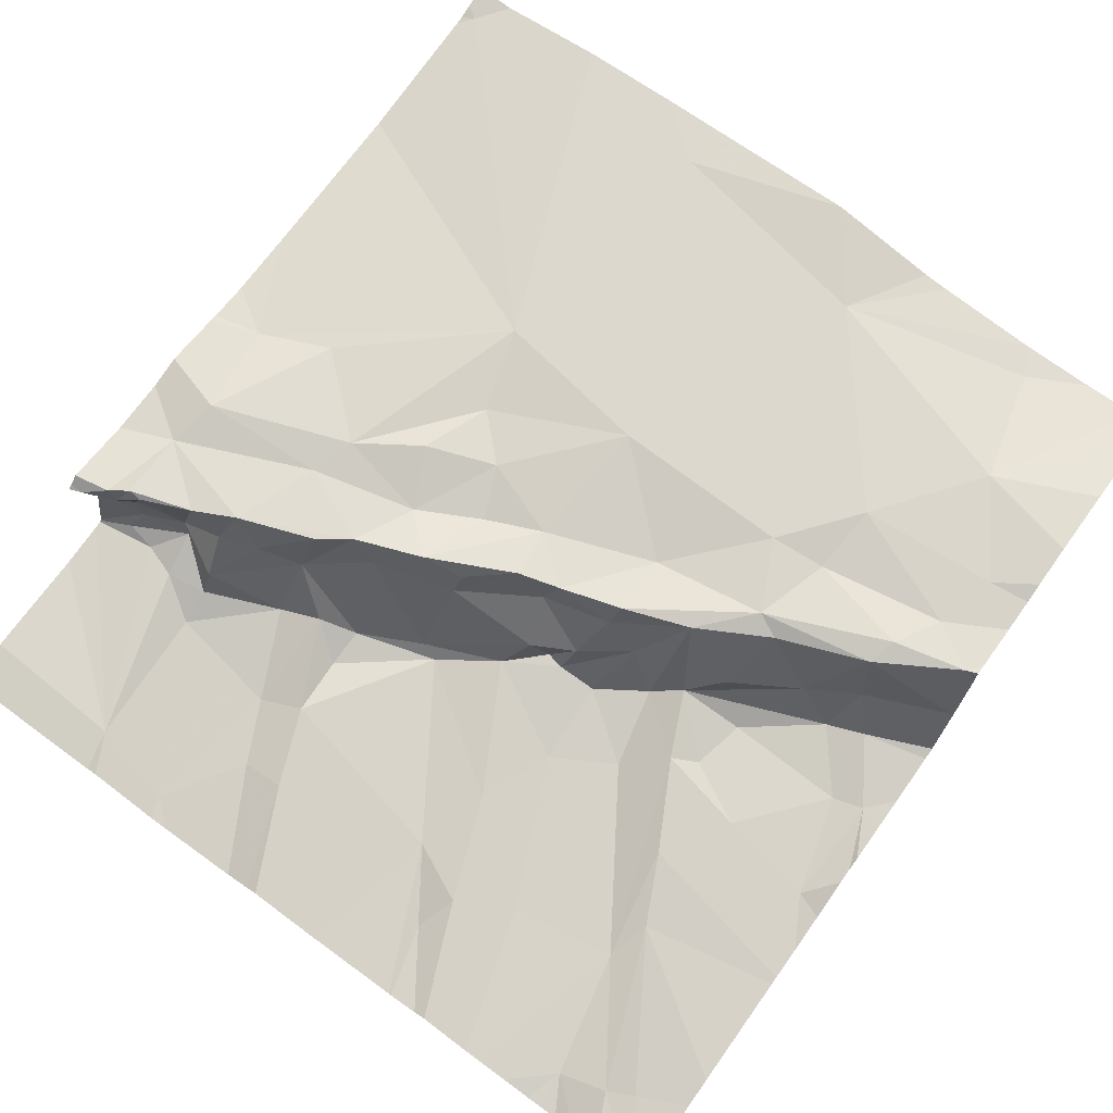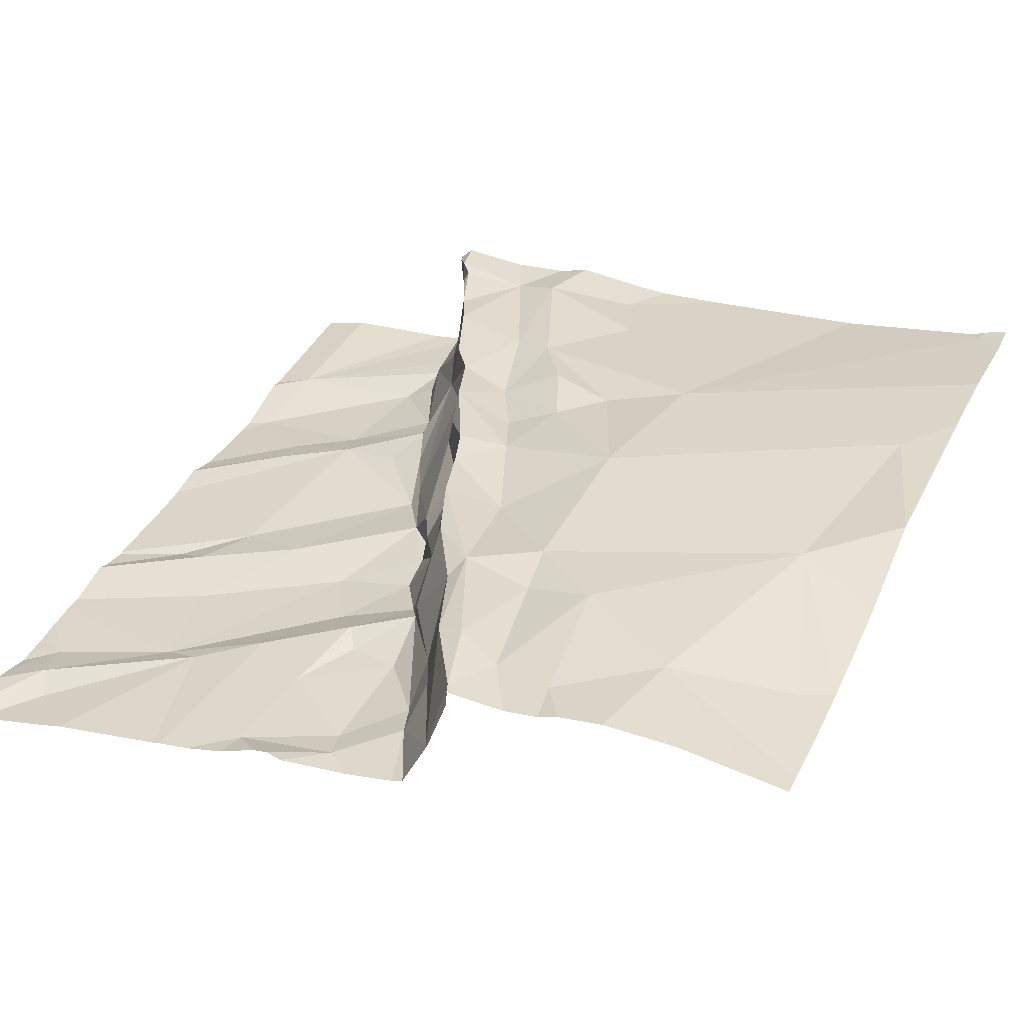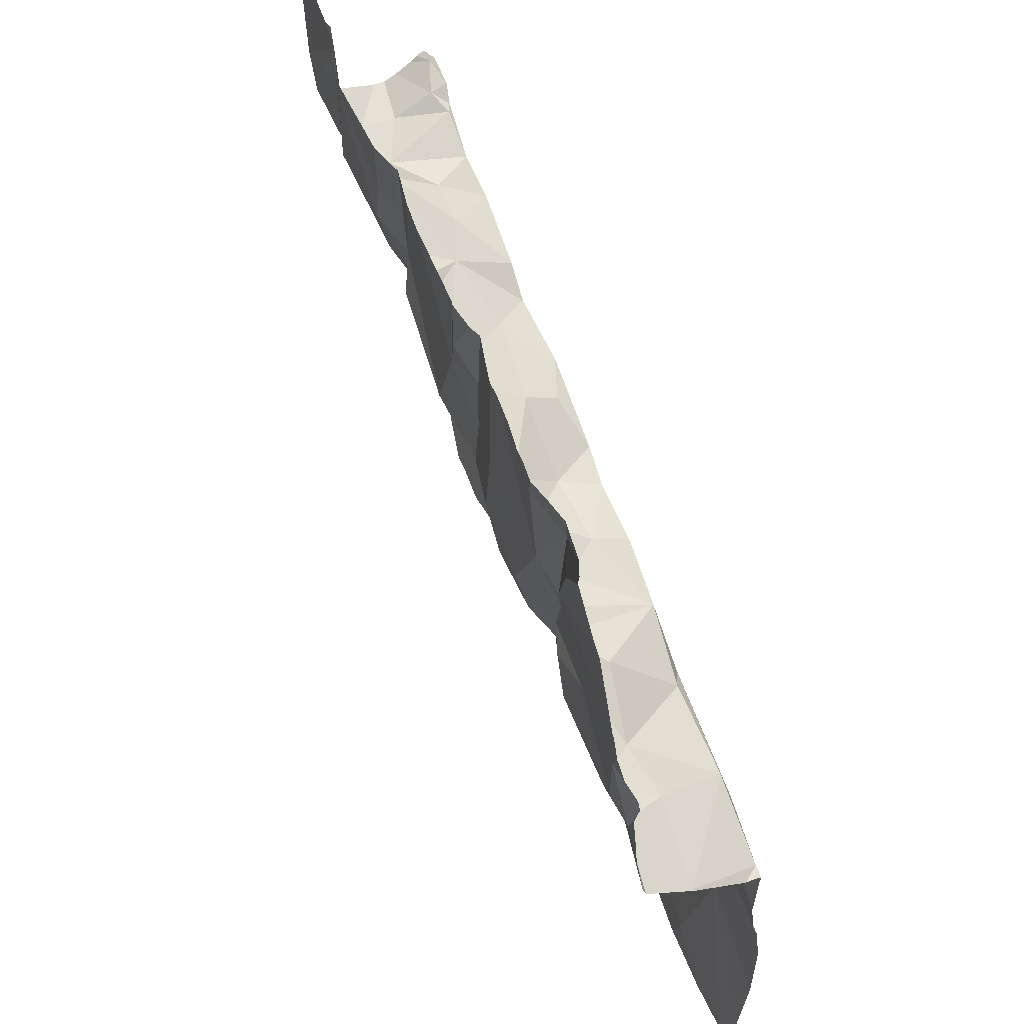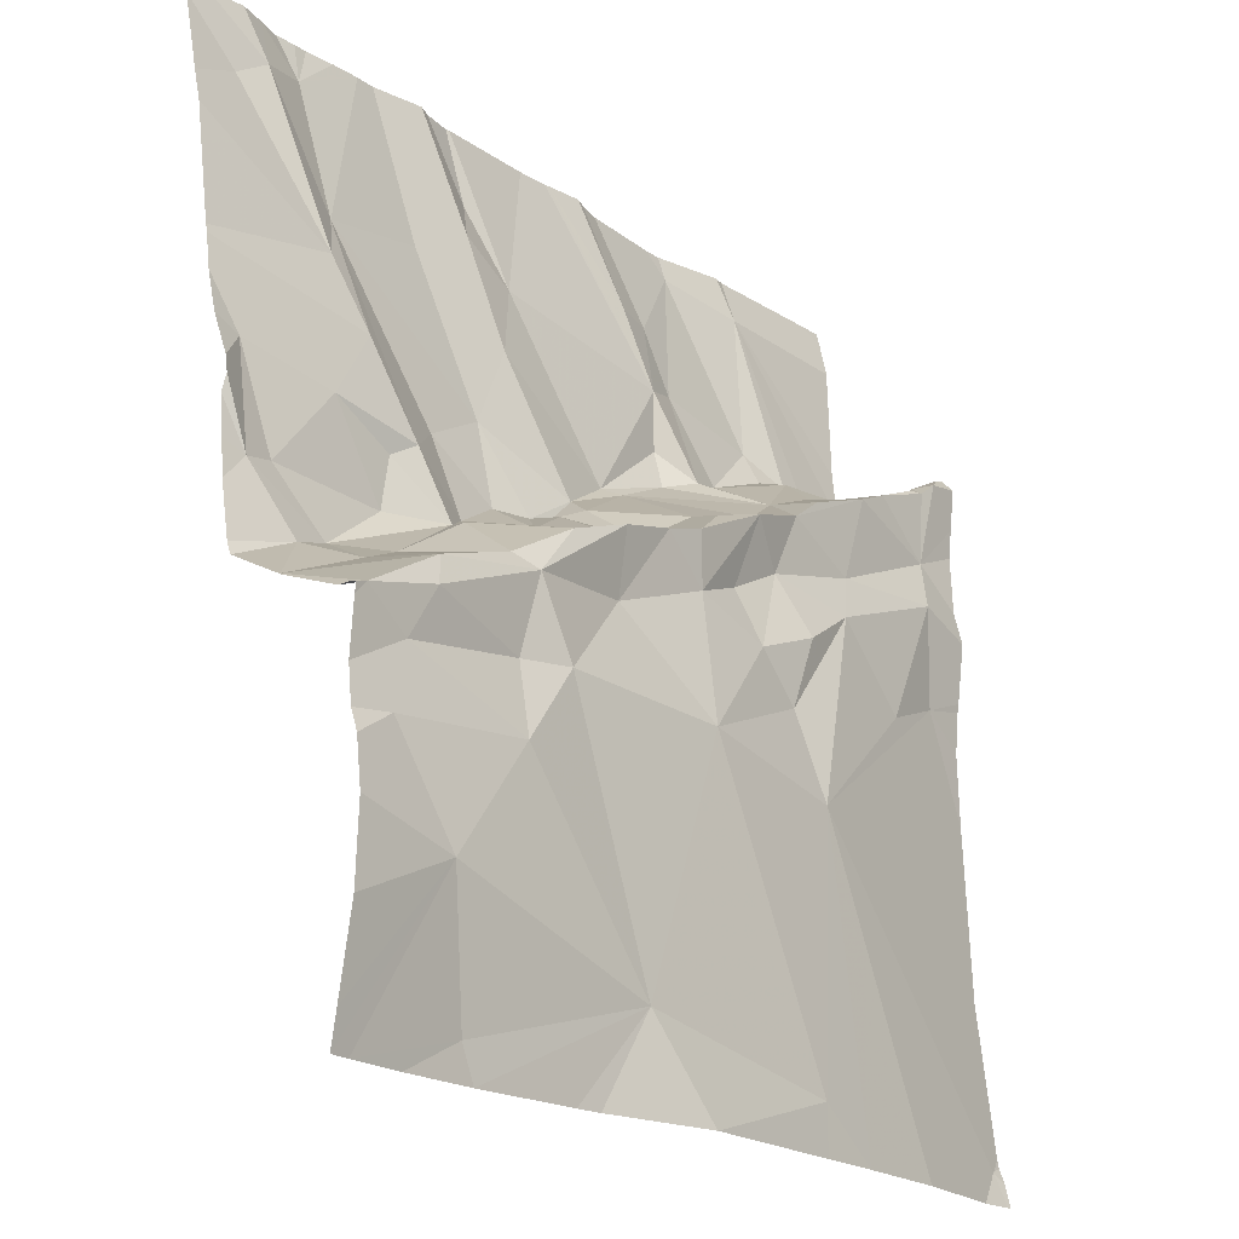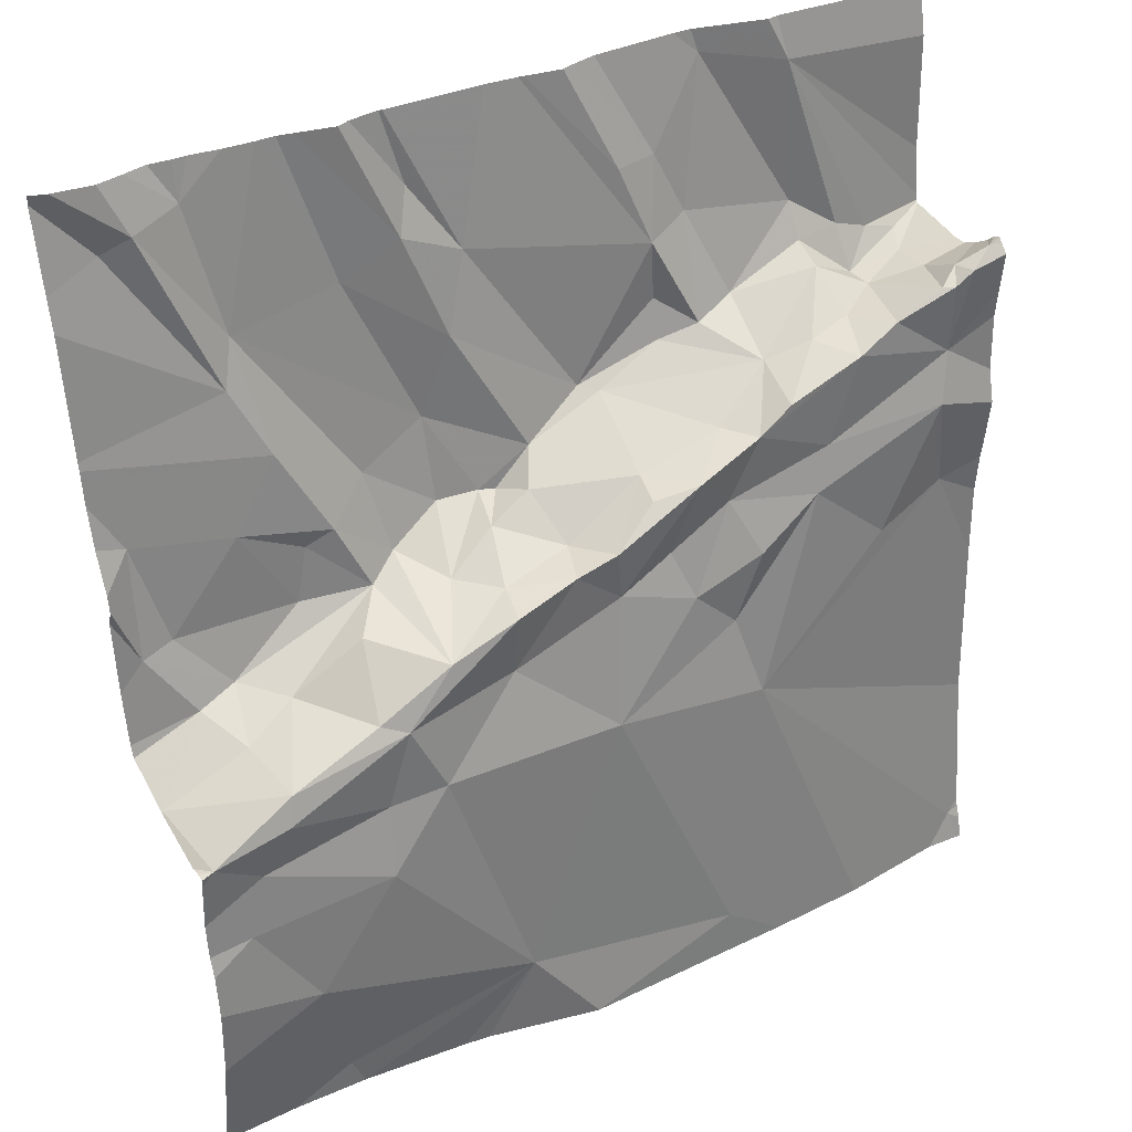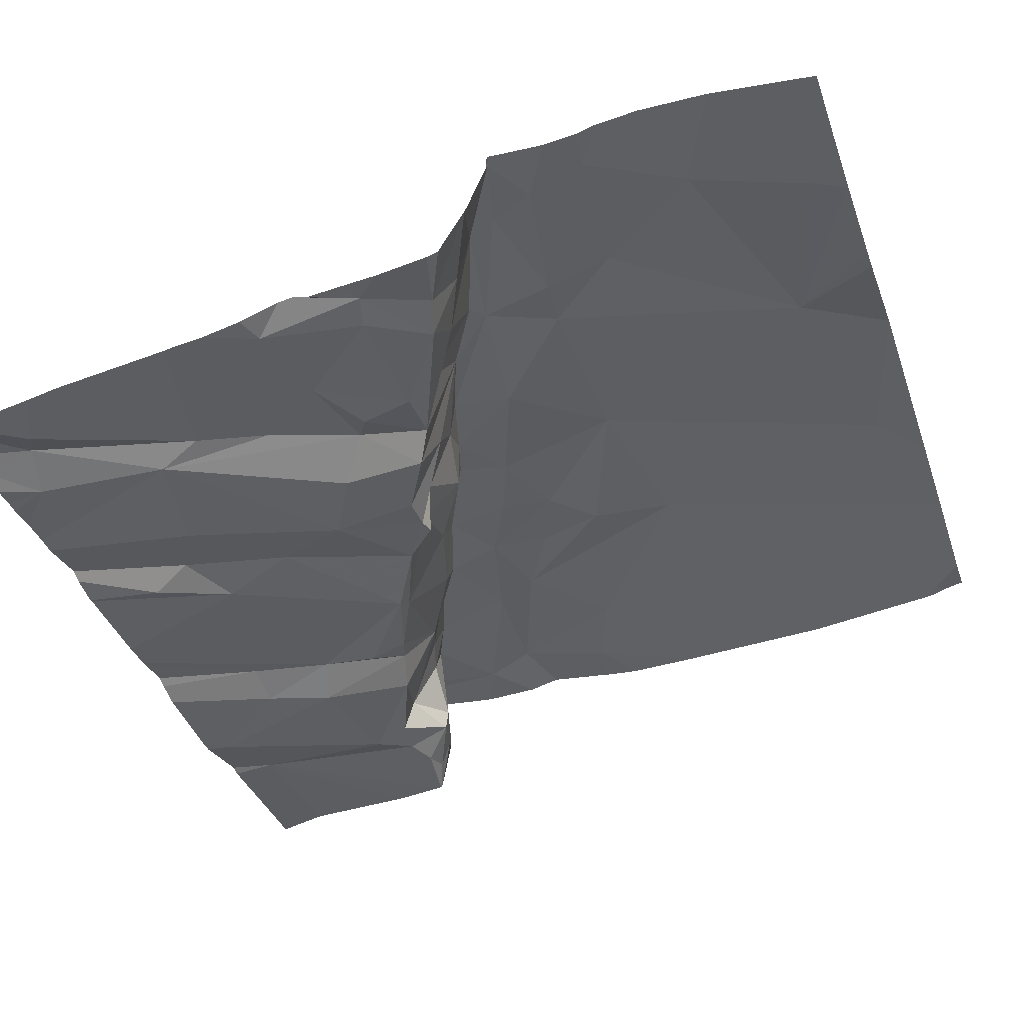
<metadata>
{"format":"obj","ext":"obj","renderer":"f3d","projection":"perspective","resolution":1024,"background":"white","views":[{"elev":69.1,"azim":-144.2,"up":"+Z"},{"elev":33.0,"azim":-66.7,"up":"+Z"},{"elev":50.2,"azim":-112.6,"up":"+Y"},{"elev":-20.3,"azim":-53.7,"up":"+Y"},{"elev":35.8,"azim":-32.9,"up":"+Y"},{"elev":-41.8,"azim":-71.5,"up":"+Z"}]}
</metadata>
<code>
v -106.9 224.5 500.5
v -106.9 224.2 500.6
v -108.6 223.3 500.6
v -108.7 223 500.6
v -108.5 223 500.6
v -108.6 223 500.6
v -106.9 224.9 500.3
v -106.9 224.4 500.6
v -108.6 223.9 500.4
v -108.8 223.8 500.4
v -108.6 223.9 500.3
v -108.7 223.5 500.6
v -106.9 224.5 500.3
v -108.7 224.8 500.2
v -108.6 224.9 500.2
v -108.8 223.7 500.6
v -108.7 223.7 500.6
v -108.7 224.3 500.2
v -108.6 223.9 500.3
v -108.7 224.1 500.3
v -108.5 224.2 500.3
v -106.9 224.5 500.5
v -106.9 224.5 500.3
v -106.9 223 500.6
v -106.9 225 500.3
v -106.9 223 500.7
v -108.7 224 500.3
v -106.9 224.5 500.3
v -108.5 224.5 500.2
v -106.9 224.5 500.5
v -106.9 224.5 500.3
v -106.9 224.5 500.4
v -108.6 223.8 500.6
v -108.4 223.6 500.6
v -108.6 223.8 500.6
v -108.4 223.7 500.6
v -106.9 224.6 500.3
v -108.5 224.9 500.2
v -108.5 223 500.6
v -108.1 223.2 500.6
v -108.2 223 500.6
v -108.2 223 500.6
v -107.9 223 500.7
v -108.4 224 500.3
v -108.3 224.1 500.3
v -108.3 224 500.4
v -108.2 224 500.6
v -108.4 223.9 500.6
v -108.2 224.3 500.2
v -108.3 224.2 500.3
v -108.5 224.6 500.2
v -108.4 224.4 500.3
v -108.1 224.3 500.2
v -108.4 224.2 500.3
v -108.5 223.9 500.4
v -108.3 223.9 500.6
v -108.3 223.7 500.6
v -108.2 224.7 500.2
v -108.1 224.2 500.3
v -108.2 224.1 500.3
v -107.9 224.2 500.4
v -107.9 224.1 500.5
v -107.9 224.2 500.3
v -107.9 224.2 500.3
v -107.6 224.2 500.6
v -107.8 224 500.6
v -107.8 224.1 500.6
v -108.1 223.9 500.6
v -107.6 223.1 500.7
v -108.1 224.7 500.2
v -107.9 224.1 500.6
v -108 224.1 500.4
v -108.1 224.1 500.4
v -108 224.2 500.3
v -108 224.5 500.3
v -107.7 224.3 500.3
v -108 224.7 500.2
v -107.6 223.9 500.6
v -107.8 223.7 500.6
v -107.7 224.3 500.3
v -108 224.1 500.5
v -108.1 224.1 500.6
v -107.7 224.1 500.6
v -107.7 224.2 500.5
v -108.1 224.8 500.2
v -107.6 224.8 500.2
v -107.6 224.6 500.3
v -107.5 223.7 500.6
v -107.6 223 500.7
v -107.4 223 500.7
v -107.2 223 500.7
v -106.9 223 500.6
v -107 223 500.6
v -107.5 224.3 500.6
v -107.5 224.1 500.6
v -107.2 224.5 500.4
v -107.3 224.4 500.5
v -107.4 224.4 500.4
v -107.2 224.9 500.3
v -107.2 224.6 500.3
v -107.4 224.9 500.2
v -107.5 224.4 500.3
v -107.4 224.4 500.3
v -107.2 224.5 500.3
v -107.5 223.8 500.6
v -107.5 224.4 500.3
v -107.5 224.5 500.3
v -107.5 224.3 500.5
v -107.2 224.4 500.5
v -107.2 224.4 500.6
v -107.5 224 500.6
v -107.3 224.1 500.6
v -107.7 224.2 500.6
v -107.3 224.2 500.6
v -107.2 223.9 500.6
v -107.4 224.3 500.6
v -107.5 224.8 500.2
v -107.5 224.6 500.2
v -107.1 224.4 500.6
v -107 224.3 500.6
v -107 224.2 500.6
v -107.1 224.5 500.3
v -108.7 225 500.2
v -107 224.5 500.6
v -106.9 224.5 500.6
v -108.4 225 500.2
v -107.1 224.4 500.3
v -107.1 224.4 500.4
v -107 224.5 500.3
v -107 224.5 500.4
v -107 224.5 500.6
v -107 224.5 500.3
v -108.8 225 500.1
v -107 224 500.6
v -107 224.5 500.6
v -107 224.5 500.6
v -107 224.5 500.5
v -108.3 225 500.2
v -108.3 225 500.2
v -106.9 223 500.7
v -108.4 225 500.1
v -108.6 225 500.1
v -108.5 225 500.1
v -108.5 225 500.1
v -108.2 225 500.2
v -107.9 225 500.2
v -106.9 225 500.3
v -108.2 225 500.2
v -108.6 225 500.1
v -108.8 223 500.6
v -108.8 223 500.6
v -108.8 223.7 500.6
v -108.8 223.6 500.6
v -108.8 224.3 500.2
v -108.8 224.4 500.2
v -108.8 224.1 500.3
v -108.8 224.2 500.3
v -108.8 224.4 500.2
v -108.8 224 500.3
v -108.8 224.1 500.3
v -108.8 224.5 500.2
v -108.8 224.7 500.2
v -108.8 224.2 500.3
v -108.8 223.8 500.3
v -108.8 223.9 500.3
v -108.8 223.4 500.6
v -108.8 223.5 500.6
v -108.8 223.2 500.6
v -108.8 223.8 500.4
v -108.8 223.8 500.4
v -108.8 223.8 500.4
v -108.8 223.7 500.6
v -108.8 223.7 500.5
v -108.8 223.7 500.6
v -108.8 223.5 500.6
v -108.8 224.8 500.2
v -108.8 225 500.1
v -108.8 224.5 500.2
v -106.9 224.4 500.6
v -106.9 224.5 500.6
v -106.9 224.5 500.6
v -106.9 224 500.6
v -106.9 224.2 500.6
v -106.9 224.5 500.6
v -106.9 224.5 500.6
v -106.9 223.9 500.6
v -106.9 223.8 500.6
v -106.9 224 500.6
v -106.9 223.4 500.6
v -106.9 223.1 500.6
v -106.9 223.1 500.6
v -108.1 225 500.2
v -108.1 225 500.2
v -107.8 225 500.2
v -107.7 225 500.2
v -107.8 225 500.2
v -107.3 225 500.2
v -107.4 225 500.2
v -107.4 225 500.2
v -107.4 225 500.2
v -107.7 225 500.2
v -107.2 225 500.2
v -107.6 225 500.2
v -106.9 225 500.3
v -106.9 225 500.3
v -107 225 500.2
v -108.8 225 500.1
f 150 3 151
f 6 5 4
f 10 9 11
f 17 16 152
f 11 9 19
f 18 20 21
f 186 134 187
f 155 21 158
f 185 125 184
f 198 101 197
f 197 99 202
f 184 125 181
f 11 27 159
f 20 18 27
f 157 18 163
f 11 19 27
f 20 27 19
f 166 12 167
f 33 9 10
f 10 11 164
f 183 121 182
f 182 134 188
f 16 10 171
f 196 87 194
f 16 33 10
f 12 34 17
f 181 125 180
f 195 86 201
f 16 35 33
f 16 17 35
f 36 35 17
f 180 124 179
f 29 15 14
f 162 14 176
f 5 3 4
f 179 120 8
f 12 17 153
f 177 15 133
f 39 5 6
f 41 40 39
f 42 40 41
f 43 40 42
f 45 44 19
f 47 46 48
f 50 49 51
f 51 49 53
f 52 29 161
f 38 15 51
f 50 54 45
f 158 52 178
f 44 45 54
f 44 54 21
f 51 52 50
f 21 54 50
f 52 21 50
f 19 55 45
f 55 19 9
f 45 55 46
f 33 48 55
f 45 46 47
f 33 35 56
f 56 47 48
f 55 48 46
f 34 36 17
f 34 12 3
f 34 57 36
f 57 56 36
f 33 56 48
f 15 38 142
f 126 58 138
f 38 51 126
f 15 29 51
f 36 56 35
f 29 52 51
f 19 44 20
f 21 20 44
f 9 33 55
f 40 5 39
f 3 5 40
f 53 49 59
f 45 60 50
f 61 64 63
f 66 65 67
f 68 56 57
f 43 69 40
f 138 70 139
f 67 62 71
f 73 72 74
f 74 59 73
f 60 73 59
f 63 74 72
f 64 53 74
f 60 59 49
f 75 64 76
f 75 53 64
f 74 63 64
f 77 75 76
f 79 78 66
f 61 80 64
f 47 73 60
f 60 45 47
f 81 73 47
f 57 34 40
f 71 81 82
f 47 56 82
f 47 82 81
f 80 76 64
f 61 72 62
f 66 83 65
f 73 81 72
f 71 82 68
f 62 67 84
f 67 71 66
f 62 81 71
f 79 57 40
f 40 69 79
f 70 77 85
f 58 53 75
f 77 70 75
f 51 53 58
f 70 58 75
f 148 85 145
f 146 87 196
f 85 77 192
f 61 62 84
f 60 49 50
f 81 62 72
f 63 72 61
f 53 59 74
f 40 34 3
f 82 56 68
f 57 79 68
f 68 66 71
f 68 79 66
f 89 69 43
f 90 69 89
f 91 88 90
f 93 92 91
f 87 77 76
f 95 94 65
f 97 96 98
f 99 101 100
f 103 102 98
f 96 104 103
f 87 107 102
f 79 88 105
f 107 106 102
f 107 87 76
f 107 76 106
f 110 109 97
f 95 111 112
f 112 111 105
f 67 113 84
f 94 95 114
f 83 66 78
f 112 114 95
f 65 83 95
f 97 116 110
f 116 97 98
f 94 116 98
f 80 108 98
f 106 80 98
f 80 106 76
f 102 106 98
f 96 103 98
f 65 94 108
f 111 95 78
f 84 108 80
f 98 108 94
f 80 61 84
f 114 110 94
f 95 83 78
f 110 116 94
f 108 84 65
f 84 113 65
f 65 113 67
f 105 88 112
f 105 78 79
f 105 111 78
f 101 99 197
f 104 100 103
f 118 117 87
f 117 101 199
f 86 87 117
f 201 117 203
f 118 101 117
f 102 103 118
f 87 102 118
f 69 88 79
f 115 112 88
f 88 69 90
f 87 86 194
f 118 100 101
f 100 118 103
f 120 119 110
f 99 100 122
f 128 127 96
f 104 127 122
f 130 129 127
f 124 131 120
f 127 129 132
f 121 120 114
f 28 132 13
f 132 122 127
f 120 131 119
f 110 114 120
f 134 121 115
f 114 112 121
f 135 131 124
f 109 128 96
f 100 104 122
f 129 130 23
f 110 119 109
f 109 96 97
f 128 119 136
f 136 137 128
f 104 96 127
f 128 109 119
f 119 131 136
f 127 128 130
f 128 137 130
f 136 135 137
f 112 115 121
f 137 135 22
f 99 122 132
f 13 129 31
f 136 131 135
f 22 125 1
f 130 137 30
f 124 125 135
f 92 88 91
f 134 115 88
f 202 7 206
f 140 92 93
f 92 140 26
f 194 86 195
f 124 120 179
f 125 124 180
f 193 85 192
f 121 134 182
f 2 121 183
f 192 77 146
f 146 77 87
f 145 85 193
f 187 88 189
f 148 70 85
f 189 92 191
f 150 4 3
f 139 70 148
f 151 3 168
f 2 120 121
f 152 16 174
f 153 17 152
f 154 18 155
f 8 120 2
f 155 18 21
f 156 27 157
f 143 38 144
f 24 92 26
f 157 27 18
f 144 38 141
f 158 21 52
f 159 27 160
f 7 25 204
f 160 27 156
f 161 29 162
f 32 130 30
f 162 29 14
f 163 18 154
f 1 125 185
f 164 11 165
f 141 38 126
f 138 58 70
f 165 11 159
f 166 3 12
f 30 137 22
f 22 135 125
f 167 12 175
f 168 3 166
f 169 10 164
f 31 129 23
f 170 10 169
f 171 10 170
f 23 130 32
f 172 16 173
f 126 51 58
f 13 132 129
f 173 16 171
f 174 16 172
f 123 15 142
f 28 99 132
f 175 12 153
f 176 14 177
f 37 99 28
f 177 14 15
f 133 15 123
f 178 52 161
f 7 99 37
f 149 38 143
f 187 134 88
f 188 134 186
f 189 88 92
f 142 38 149
f 190 92 24
f 191 92 190
f 199 101 200
f 200 101 198
f 201 86 117
f 202 99 7
f 203 117 199
f 204 25 205
f 205 25 147
f 206 7 204
f 207 177 133

</code>
